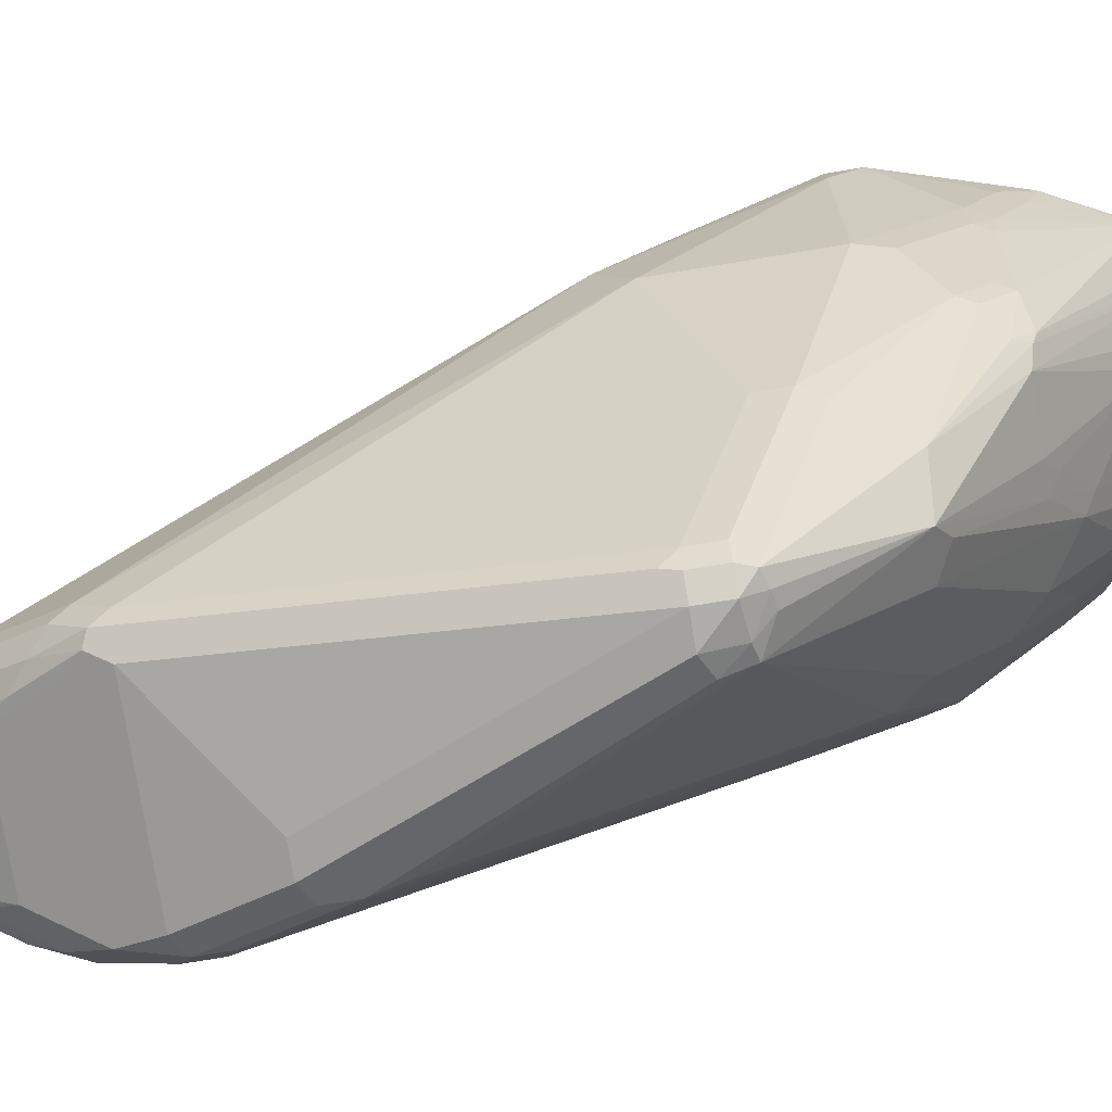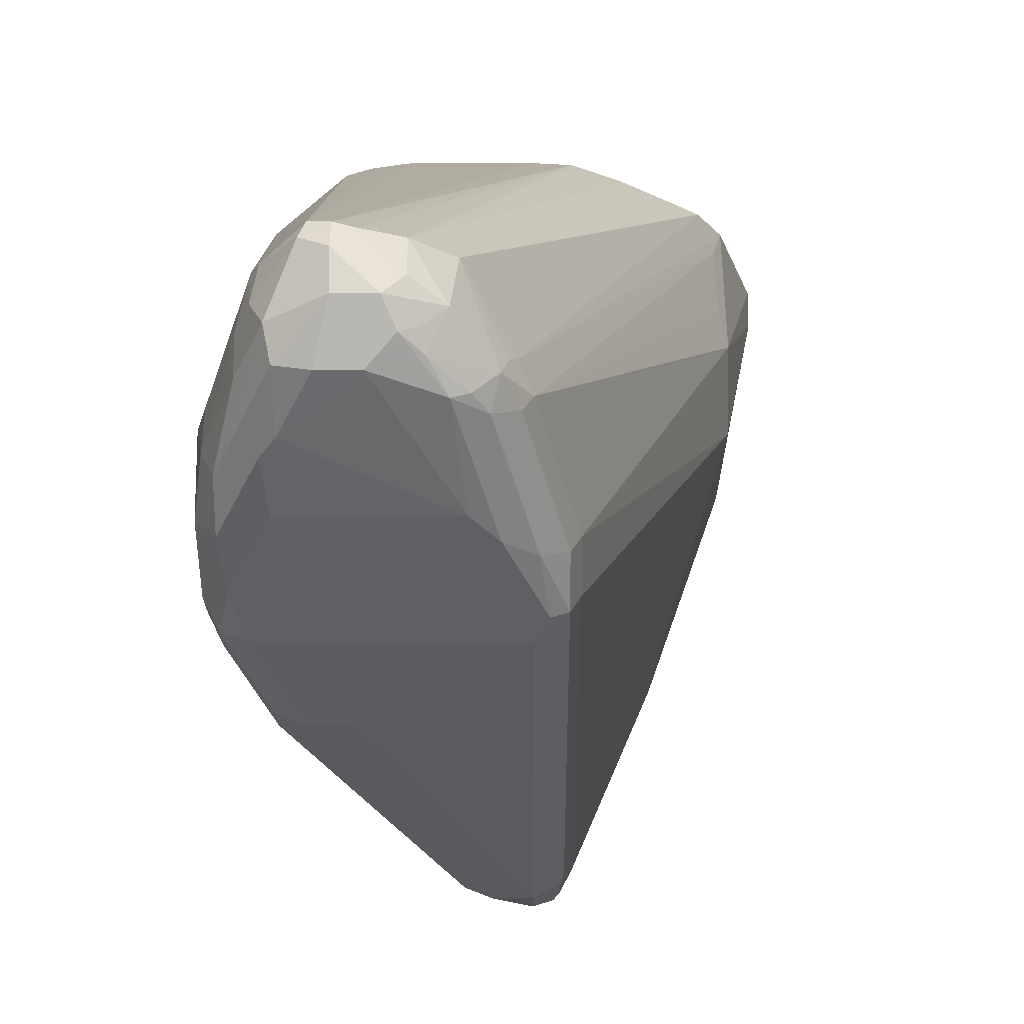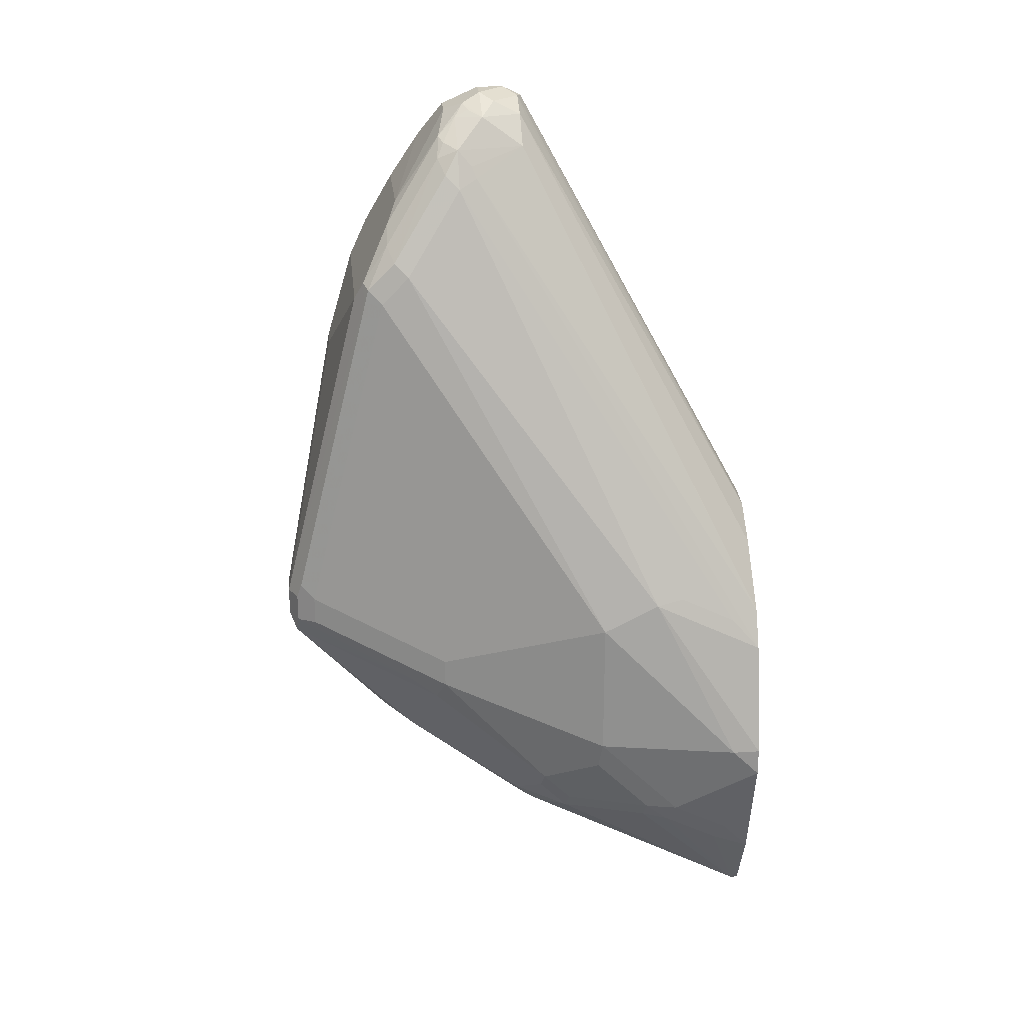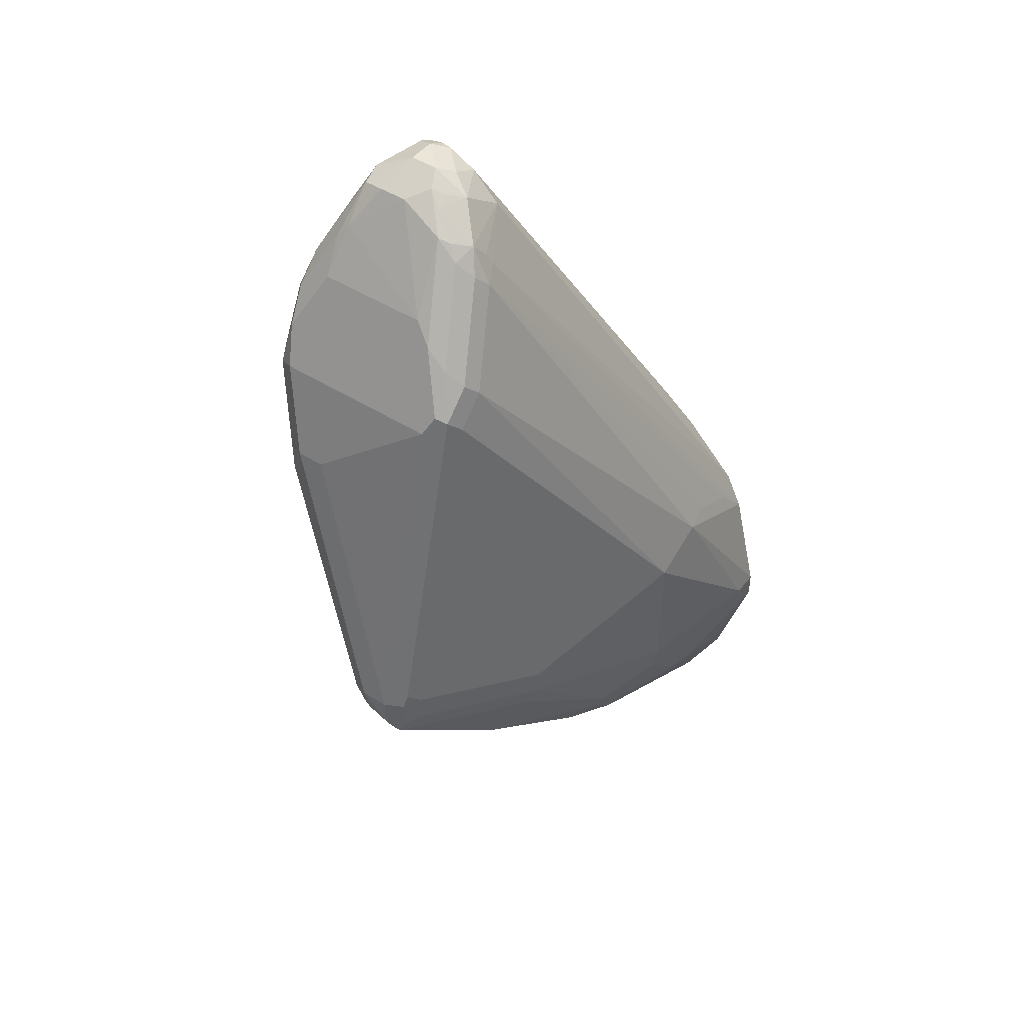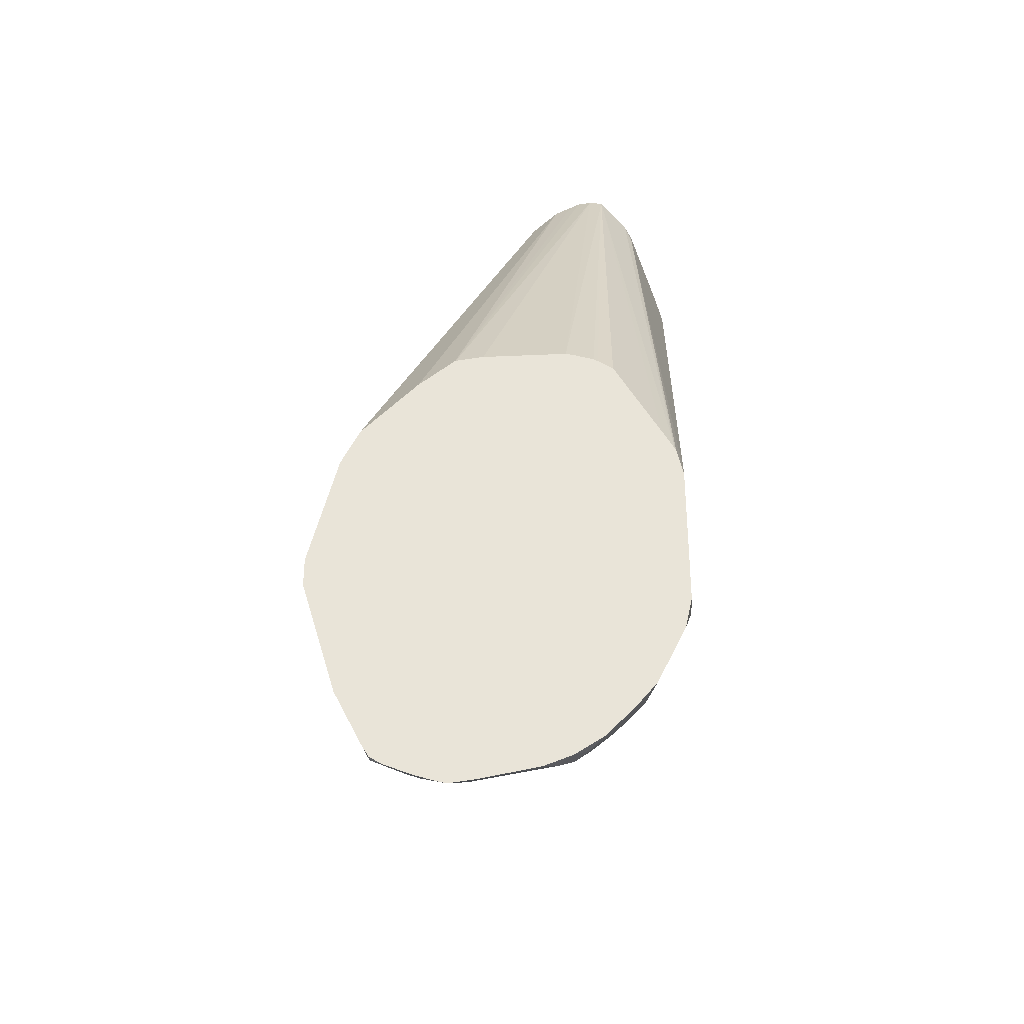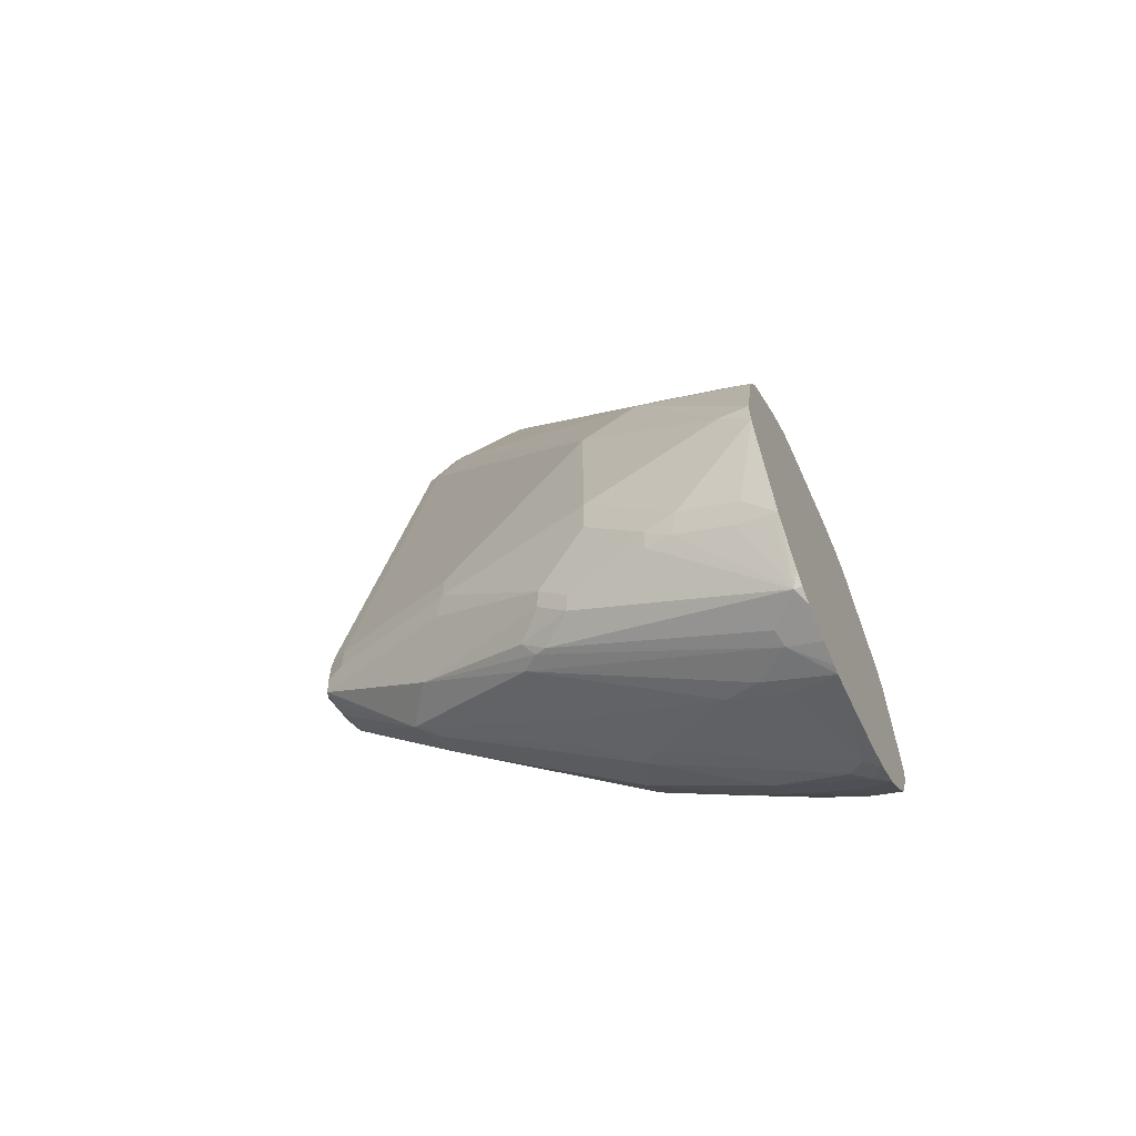
<metadata>
{"format":"obj","ext":"obj","renderer":"f3d","projection":"perspective","resolution":1024,"background":"white","views":[{"elev":-77.7,"azim":99.3,"up":"+Y"},{"elev":-18.6,"azim":0.2,"up":"+Y"},{"elev":23.6,"azim":84.1,"up":"+Z"},{"elev":46.2,"azim":36.0,"up":"+Z"},{"elev":-34.0,"azim":-176.5,"up":"+Z"},{"elev":-62.6,"azim":114.2,"up":"+Z"}]}
</metadata>
<code>
v -0.03907 -0.6837 0.1905
v -0.04838 -0.6837 0.1917
v -0.03641 -0.6837 0.1912
v -0.0293 -0.6945 0.1978
v -0.03907 -0.6868 0.192
v -0.04395 -0.6982 0.1978
v -0.07323 -0.6884 0.1978
v -0.06849 -0.6837 0.1954
v -0.0293 -0.6837 0.1934
v -0.03907 -0.7063 0.2018
v -0.03907 -0.6998 0.1986
v -0.02442 -0.6958 0.2002
v -0.02279 -0.7649 0.2376
v -0.02442 -0.769 0.2392
v -0.0293 -0.7747 0.2409
v -0.04395 -0.7177 0.2075
v -0.06346 -0.747 0.227
v -0.07811 -0.6933 0.2014
v -0.07811 -0.6837 0.199
v -0.07796 -0.6837 0.1989
v -0.01954 -0.6837 0.1973
v -0.01465 -0.686 0.2002
v -0.01465 -0.7543 0.2392
v -0.02197 -0.7726 0.2441
v -0.03419 -0.8129 0.2685
v -0.04884 -0.8235 0.2702
v -0.04884 -0.7747 0.2409
v -0.05371 -0.7665 0.2368
v -0.06834 -0.7519 0.2307
v -0.05858 -0.7714 0.2405
v -0.08299 -0.7177 0.2173
v -0.08299 -0.6982 0.2075
v -0.08299 -0.6884 0.2026
v -0.08773 -0.6837 0.205
v -0.01465 -0.6837 0.2002
v -0.01178 -0.6837 0.2051
v -0.00245 -0.6837 0.2235
v -0.004885 -0.686 0.2197
v -0.003257 -0.6966 0.2279
v -0.003257 -0.7161 0.2376
v -0.004885 -0.725 0.2392
v -0.01222 -0.7531 0.2441
v -0.01465 -0.7641 0.249
v -0.02685 -0.8092 0.2832
v -0.04232 -0.8528 0.306
v -0.04395 -0.8568 0.3076
v -0.06346 -0.8154 0.271
v -0.05371 -0.8154 0.2661
v -0.04884 -0.856 0.306
v -0.05371 -0.8544 0.3052
v -0.06346 -0.8544 0.3101
v -0.06346 -0.8446 0.3003
v -0.06346 -0.8251 0.2807
v -0.08299 -0.7568 0.2417
v -0.09276 -0.7275 0.2319
v -0.09113 -0.7128 0.2214
v -0.09113 -0.6933 0.2116
v -0.08793 -0.6837 0.2052
v -1.91e-06 -0.6933 0.2344
v 0.009728 -0.6837 0.2637
v -1.91e-06 -0.7128 0.2441
v -0.00245 -0.7238 0.2441
v -0.00245 -0.7434 0.2637
v -0.01222 -0.7629 0.2539
v -0.02279 -0.804 0.2865
v -0.02605 -0.8137 0.2929
v -0.04232 -0.856 0.3125
v -0.04884 -0.8593 0.3125
v -0.09276 -0.7568 0.2515
v -0.05858 -0.8568 0.3113
v -0.06509 -0.856 0.319
v -0.1025 -0.8349 0.3881
v -0.1025 -0.7665 0.2807
v -0.09276 -0.7763 0.271
v -0.1025 -0.708 0.2319
v -0.1009 -0.6933 0.2214
v -0.09769 -0.6837 0.2149
v 0.009765 -0.6837 0.2638
v 0.009765 -0.6933 0.2734
v -1.91e-06 -0.7324 0.2637
v -0.009769 -0.7617 0.2637
v -1.91e-06 -0.7421 0.2734
v -0.01954 -0.8007 0.2929
v -0.03907 -0.8495 0.3125
v -0.0415 -0.8544 0.3271
v -0.04232 -0.856 0.3223
v -0.04884 -0.8593 0.3223
v -0.05858 -0.8593 0.3223
v -0.1025 -0.7373 0.2515
v -0.1042 -0.8365 0.3971
v -0.105 -0.83 0.3893
v -0.105 -0.7617 0.282
v -0.1147 -0.7226 0.2625
v -0.1123 -0.7275 0.2612
v -0.105 -0.7031 0.2332
v -0.105 -0.6837 0.2234
v -0.1049 -0.6837 0.2233
v 0.009765 -0.6837 0.2734
v -1.91e-06 -0.7226 0.332
v -1.91e-06 -0.7421 0.3223
v -0.01954 -0.8007 0.3027
v -0.03907 -0.8495 0.3223
v -0.0415 -0.8251 0.4443
v -0.04232 -0.8267 0.4394
v -0.04884 -0.83 0.4394
v -0.08788 -0.8398 0.4101
v -0.09764 -0.8398 0.4101
v -0.1042 -0.8365 0.4069
v -0.1139 -0.8267 0.4264
v -0.1074 -0.83 0.4003
v -0.1147 -0.7421 0.2917
v -0.1172 -0.7128 0.2637
v -0.1147 -0.7031 0.2527
v -0.1172 -0.7226 0.2734
v -0.1148 -0.6837 0.2431
v -3.919e-05 -0.6837 0.3127
v -1.91e-06 -0.7031 0.3223
v -0.00245 -0.7128 0.3332
v -0.04884 -0.7909 0.4785
v -0.03907 -0.8105 0.4492
v -0.03907 -0.8202 0.4394
v -0.0415 -0.8154 0.454
v -0.04761 -0.8178 0.4589
v -0.04558 -0.8267 0.4459
v -0.05209 -0.8235 0.4524
v -0.1074 -0.83 0.4394
v -0.1139 -0.8267 0.4362
v -0.1172 -0.8202 0.4296
v -0.1172 -0.7421 0.3027
v -0.1172 -0.6933 0.2539
v -0.1172 -0.6837 0.2539
v -0.006463 -0.6837 0.3255
v -0.05209 -0.7844 0.4817
v -0.00245 -0.6933 0.3235
v -0.05371 -0.7861 0.4858
v -0.05532 -0.7909 0.4915
v -0.05127 -0.7958 0.4833
v -0.05736 -0.7983 0.4882
v -0.05532 -0.817 0.4654
v -0.1107 -0.8235 0.4524
v -0.06183 -0.8137 0.472
v -0.1172 -0.8202 0.4394
v -0.1155 -0.8186 0.4476
v -0.1172 -0.6837 0.3029
v -0.006563 -0.6837 0.3256
v -0.06346 -0.7665 0.4907
v -0.05614 -0.7812 0.487
v -0.06509 -0.7812 0.5012
v -0.06957 -0.7909 0.5004
v -0.06103 -0.7958 0.4931
v -0.06509 -0.7975 0.4947
v -0.1009 -0.8137 0.472
v -0.1123 -0.8154 0.4638
v -0.08137 -0.7942 0.5012
v -0.09886 -0.8031 0.4882
v -0.1172 -0.8105 0.4589
v -0.115 -0.6837 0.3125
v -0.1172 -0.7909 0.4589
v -0.105 -0.7665 0.4833
v -0.0261 -0.6837 0.3452
v -0.07323 -0.7665 0.5004
v -0.07323 -0.7763 0.5053
v -0.07811 -0.7812 0.5078
v -0.07486 -0.7877 0.5045
v -0.07079 -0.7861 0.5029
v -0.1025 -0.8056 0.4833
v -0.1025 -0.7958 0.4931
v -0.109 -0.8023 0.4801
v -0.1123 -0.8056 0.4736
v -0.09113 -0.7942 0.5012
v -0.09927 -0.7926 0.4996
v -0.1155 -0.7991 0.4671
v -0.1146 -0.6837 0.3136
v -0.1147 -0.7897 0.4687
v -0.105 -0.7702 0.4882
v -0.1025 -0.769 0.4931
v -0.03892 -0.6837 0.3552
v -0.07811 -0.7641 0.4992
v -0.08299 -0.7665 0.5053
v -0.08788 -0.7714 0.5078
v -0.08788 -0.7812 0.5078
v -0.1009 -0.7844 0.5012
v -0.1074 -0.7909 0.4882
v -0.1074 -0.7812 0.4882
v -0.1106 -0.6837 0.3208
v -0.09276 -0.7641 0.5029
v -0.1042 -0.7779 0.4947
v -0.09439 -0.7682 0.5045
v -0.03922 -0.6837 0.3553
v -0.08788 -0.7649 0.5045
v -0.09463 -0.6837 0.3492
v -0.07811 -0.6837 0.3565
v -0.08103 -0.6837 0.3557
v -0.08788 -0.6837 0.3535
v -0.08943 -0.6837 0.3526
v -0.04884 -0.6837 0.3565
f 112 142 156
f 112 128 142
f 112 129 128
f 112 114 129
f 112 115 113
f 112 130 115
f 110 128 129
f 112 156 158
f 109 142 128
f 103 124 104
f 108 126 127
f 107 126 108
f 105 107 106
f 105 126 107
f 105 140 126
f 105 125 140
f 105 124 125
f 104 124 105
f 103 123 124
f 109 127 142
f 112 158 144
f 119 137 122
f 112 131 130
f 127 143 142
f 103 122 123
f 126 140 127
f 125 152 140
f 125 141 152
f 124 141 125
f 124 139 141
f 123 138 139
f 123 139 124
f 122 138 123
f 122 137 138
f 119 122 120
f 119 136 137
f 119 135 136
f 119 133 135
f 119 134 133
f 118 134 119
f 116 134 117
f 116 133 134
f 116 132 133
f 115 130 131
f 112 144 131
f 127 140 143
f 90 110 91
f 103 121 120
f 88 108 90
f 88 107 108
f 87 107 88
f 87 106 107
f 87 105 106
f 87 104 105
f 86 104 87
f 85 104 86
f 85 103 104
f 85 121 103
f 85 102 121
f 84 102 85
f 83 102 84
f 83 101 102
f 82 101 83
f 82 100 101
f 81 82 83
f 79 82 80
f 79 100 82
f 132 145 146
f 79 99 100
f 90 108 127
f 103 120 122
f 90 127 109
f 90 128 110
f 100 121 102
f 100 120 121
f 100 102 101
f 99 120 100
f 99 119 120
f 99 118 119
f 99 134 118
f 99 117 134
f 98 117 99
f 98 116 117
f 96 113 115
f 95 113 96
f 93 114 112
f 93 129 114
f 93 111 129
f 93 113 95
f 93 112 113
f 92 111 93
f 91 111 92
f 91 129 111
f 91 110 129
f 90 109 128
f 132 146 133
f 158 172 174
f 133 147 135
f 173 186 185
f 173 176 186
f 172 184 174
f 172 183 184
f 171 181 182
f 170 181 171
f 169 183 172
f 168 183 169
f 168 182 183
f 174 184 175
f 167 182 168
f 166 171 167
f 163 180 181
f 162 180 163
f 162 179 180
f 161 177 178
f 161 179 162
f 161 178 179
f 160 177 161
f 159 176 173
f 167 171 182
f 175 184 187
f 175 187 176
f 176 187 188
f 79 98 99
f 190 196 192
f 189 196 190
f 186 195 191
f 186 194 195
f 186 193 194
f 186 192 193
f 186 190 192
f 186 188 190
f 185 186 191
f 182 184 183
f 182 187 184
f 182 188 187
f 180 182 181
f 180 188 182
f 180 190 188
f 179 189 190
f 179 190 180
f 177 179 178
f 177 189 179
f 176 188 186
f 159 175 176
f 133 146 147
f 158 175 159
f 157 159 173
f 145 160 161
f 144 159 157
f 144 158 159
f 143 153 156
f 142 143 156
f 141 155 152
f 141 154 155
f 141 151 154
f 140 153 143
f 145 161 146
f 140 152 153
f 138 151 139
f 138 150 151
f 136 147 146
f 136 138 137
f 136 150 138
f 136 149 150
f 136 148 149
f 136 146 148
f 135 147 136
f 139 151 141
f 146 161 148
f 148 161 162
f 148 162 163
f 156 172 158
f 156 169 172
f 155 171 166
f 155 170 171
f 154 170 155
f 154 181 170
f 154 163 181
f 154 164 163
f 153 169 156
f 153 168 169
f 153 167 168
f 153 166 167
f 152 166 153
f 152 155 166
f 151 164 154
f 149 151 150
f 149 164 151
f 149 165 164
f 148 165 149
f 148 164 165
f 148 163 164
f 158 174 175
f 78 98 79
f 22 40 41
f 76 96 97
f 15 25 26
f 14 25 15
f 14 24 25
f 13 22 23
f 13 24 14
f 13 23 24
f 12 22 13
f 10 15 16
f 10 16 11
f 15 26 27
f 9 22 12
f 7 20 8
f 7 19 20
f 7 18 19
f 7 29 18
f 7 17 29
f 7 16 17
f 6 16 7
f 5 16 6
f 5 11 16
f 9 21 22
f 4 15 10
f 15 27 16
f 16 28 17
f 24 43 25
f 23 43 24
f 23 64 43
f 23 42 64
f 23 62 42
f 23 41 62
f 22 41 23
f 22 39 40
f 22 38 39
f 16 27 28
f 22 37 38
f 22 35 36
f 21 35 22
f 19 33 34
f 18 29 31
f 18 33 19
f 18 32 33
f 18 31 32
f 17 30 29
f 17 28 30
f 22 36 37
f 4 14 15
f 4 13 14
f 4 12 13
f 1 193 192
f 1 194 193
f 1 195 194
f 1 191 195
f 1 185 191
f 1 173 185
f 1 157 173
f 1 144 157
f 1 131 144
f 1 192 196
f 1 115 131
f 1 97 96
f 1 77 97
f 1 58 77
f 1 34 58
f 1 19 34
f 1 20 19
f 1 8 20
f 1 2 8
f 76 97 77
f 1 96 115
f 1 196 189
f 1 189 177
f 1 177 160
f 4 9 12
f 4 11 5
f 4 10 11
f 3 9 4
f 2 7 8
f 1 6 2
f 1 5 6
f 1 4 5
f 1 3 4
f 1 9 3
f 1 21 9
f 1 35 21
f 1 36 35
f 1 37 36
f 1 60 37
f 1 78 60
f 1 98 78
f 1 116 98
f 1 132 116
f 1 145 132
f 1 160 145
f 25 43 44
f 25 44 45
f 2 6 7
f 25 46 26
f 64 81 83
f 63 82 81
f 63 80 82
f 63 81 64
f 61 63 62
f 61 80 63
f 61 79 80
f 61 78 79
f 60 78 61
f 64 83 65
f 59 60 61
f 57 77 58
f 56 76 57
f 55 89 75
f 55 69 89
f 55 76 56
f 55 75 76
f 54 69 55
f 52 69 53
f 52 74 69
f 57 76 77
f 65 83 66
f 66 83 84
f 67 84 85
f 76 95 96
f 25 45 46
f 75 93 95
f 75 94 93
f 75 89 94
f 75 95 76
f 73 91 92
f 73 94 89
f 73 93 94
f 73 92 93
f 72 91 73
f 72 90 91
f 71 88 90
f 70 88 71
f 69 73 89
f 69 74 73
f 68 88 70
f 68 87 88
f 67 87 68
f 67 86 87
f 67 85 86
f 51 74 52
f 51 73 74
f 66 84 67
f 51 90 72
f 34 57 58
f 33 57 34
f 32 57 33
f 31 54 55
f 31 57 32
f 31 56 57
f 31 55 56
f 29 54 31
f 29 47 54
f 29 30 48
f 27 30 28
f 26 53 47
f 26 52 53
f 26 51 52
f 26 50 51
f 26 49 50
f 26 46 49
f 26 30 27
f 51 72 73
f 26 48 30
f 26 47 48
f 37 59 39
f 37 39 38
f 29 48 47
f 39 59 61
f 51 70 71
f 50 70 51
f 37 60 59
f 49 70 50
f 49 68 70
f 47 53 69
f 47 69 54
f 46 67 68
f 45 67 46
f 45 66 67
f 46 68 49
f 45 65 66
f 44 65 45
f 43 65 44
f 51 71 90
f 43 64 65
f 42 63 64
f 42 62 63
f 40 62 41
f 40 61 62
f 39 61 40

</code>
